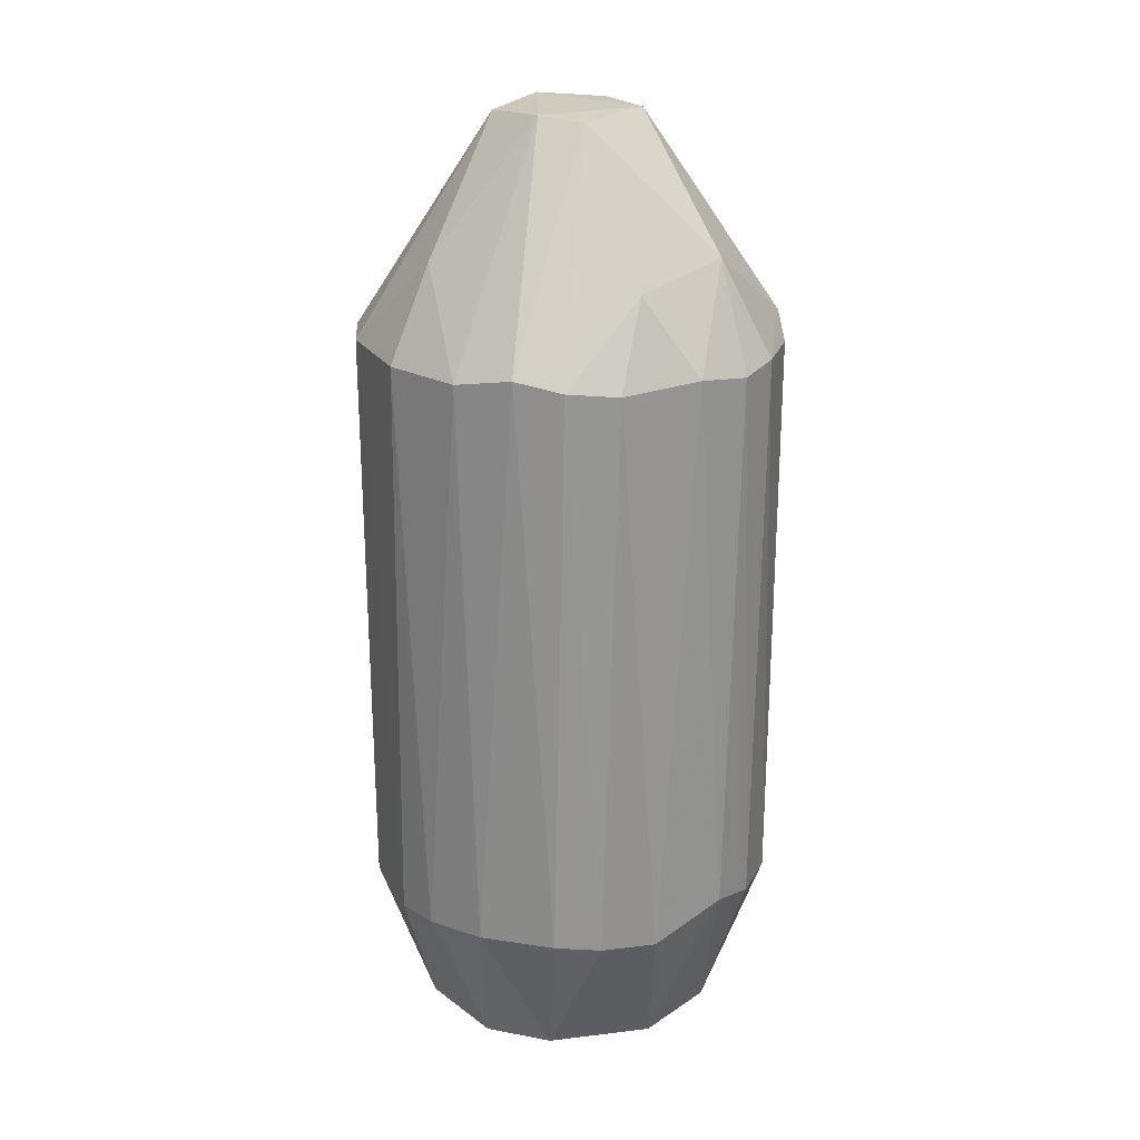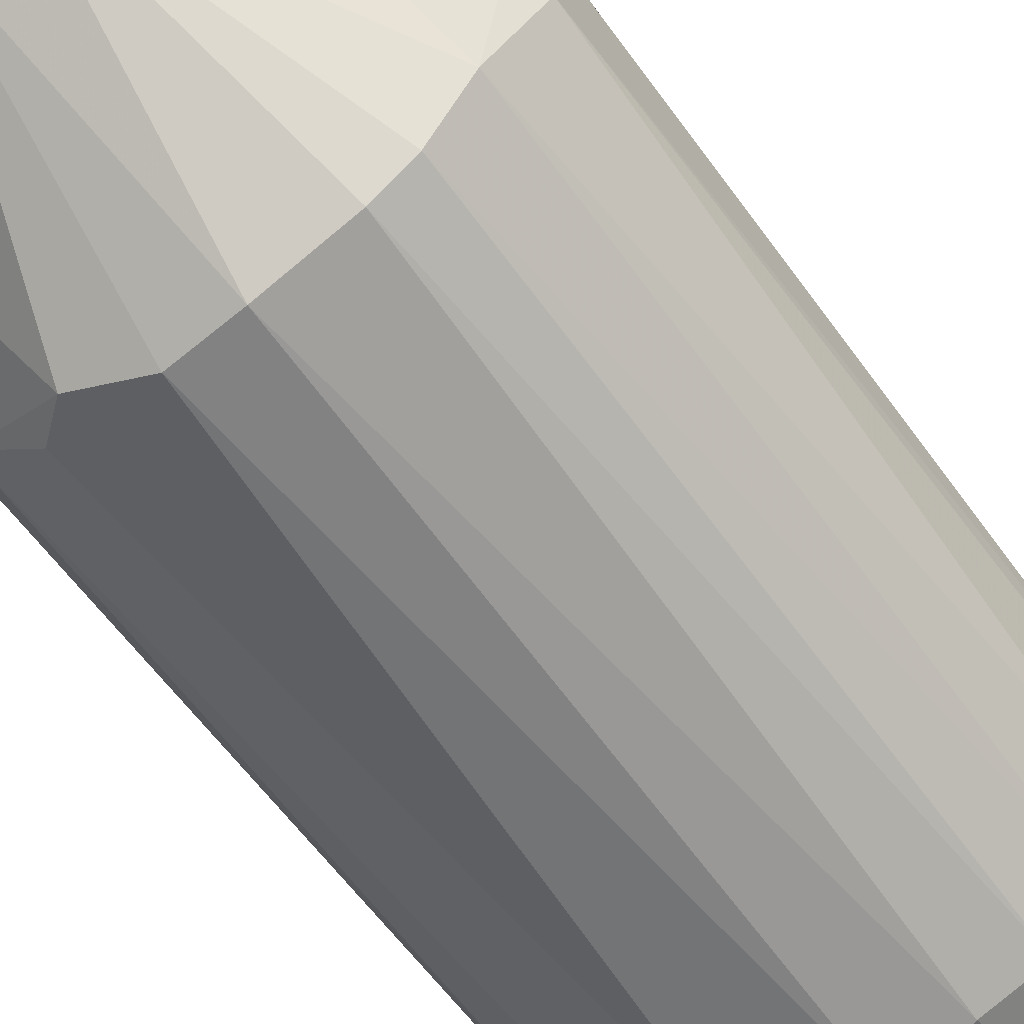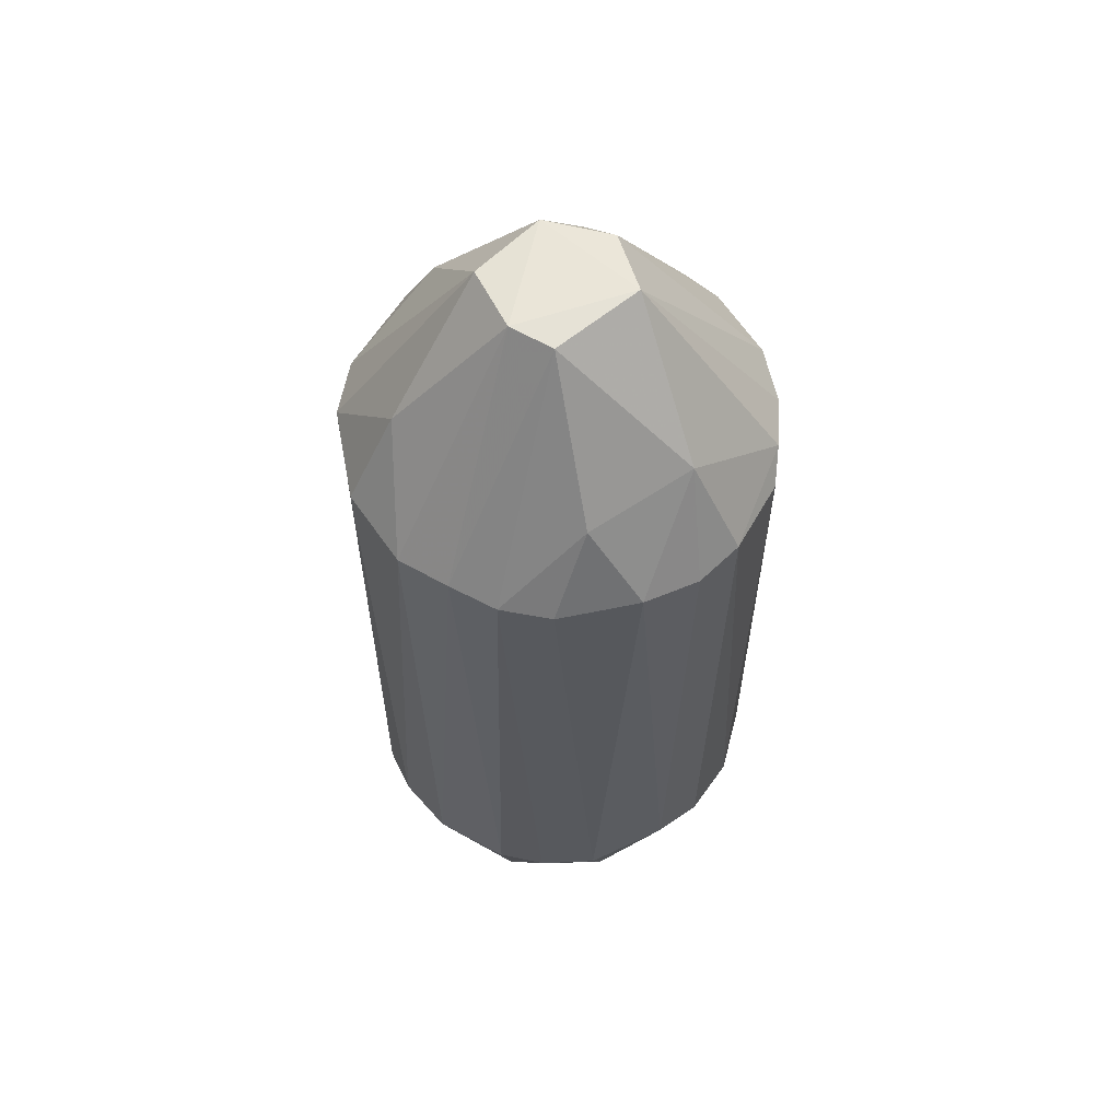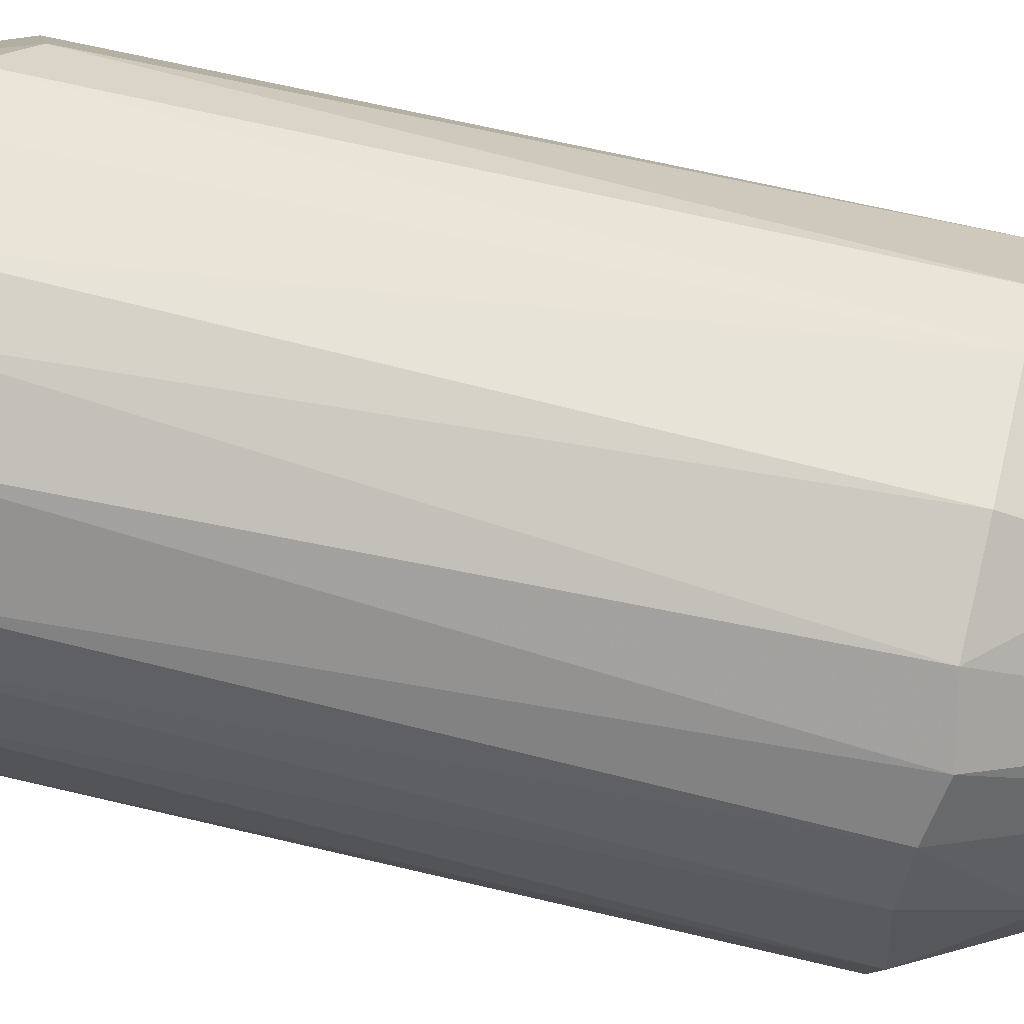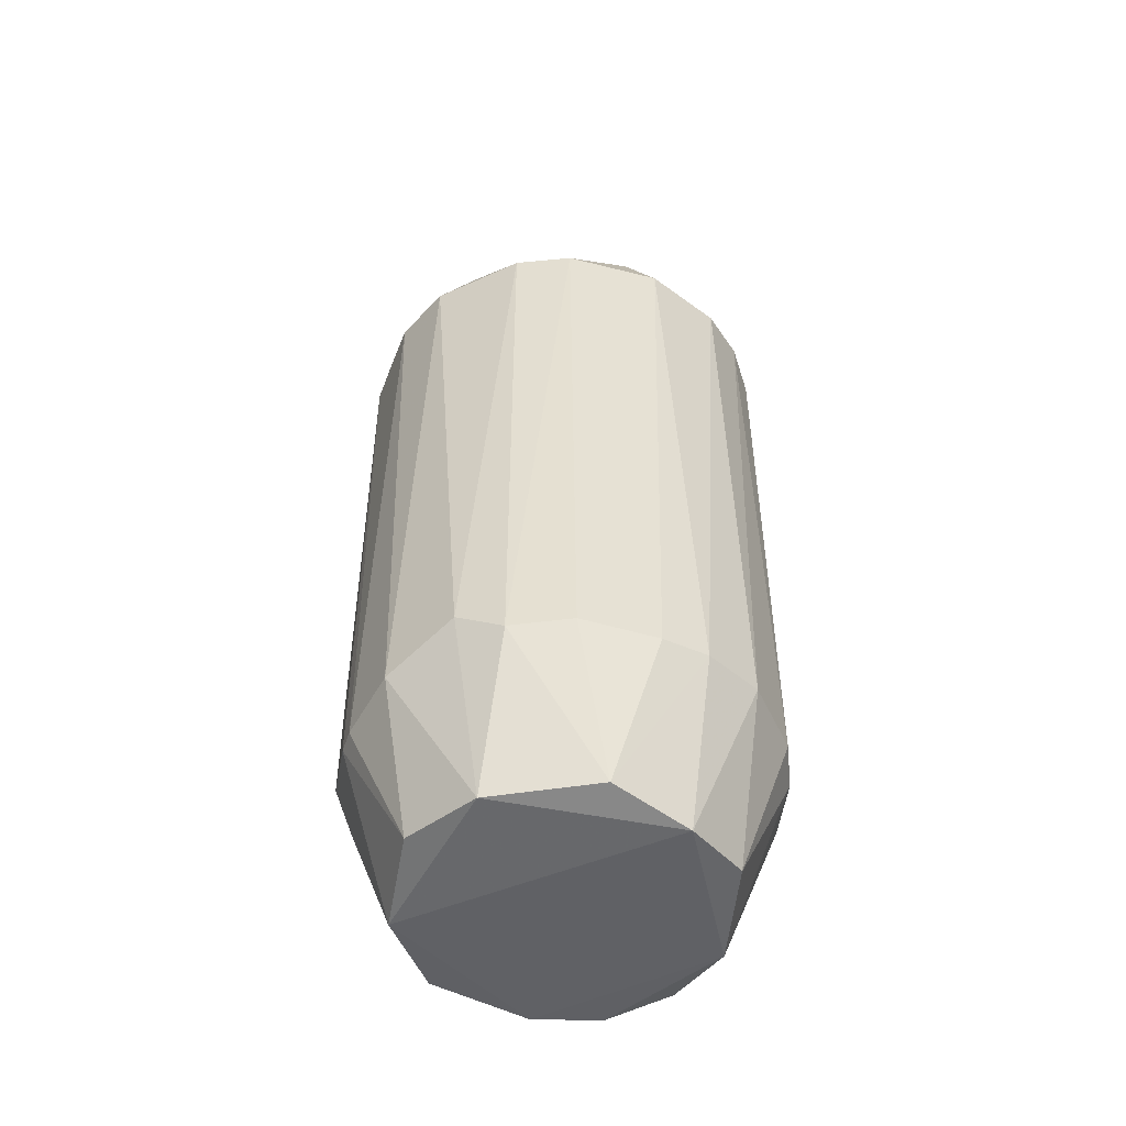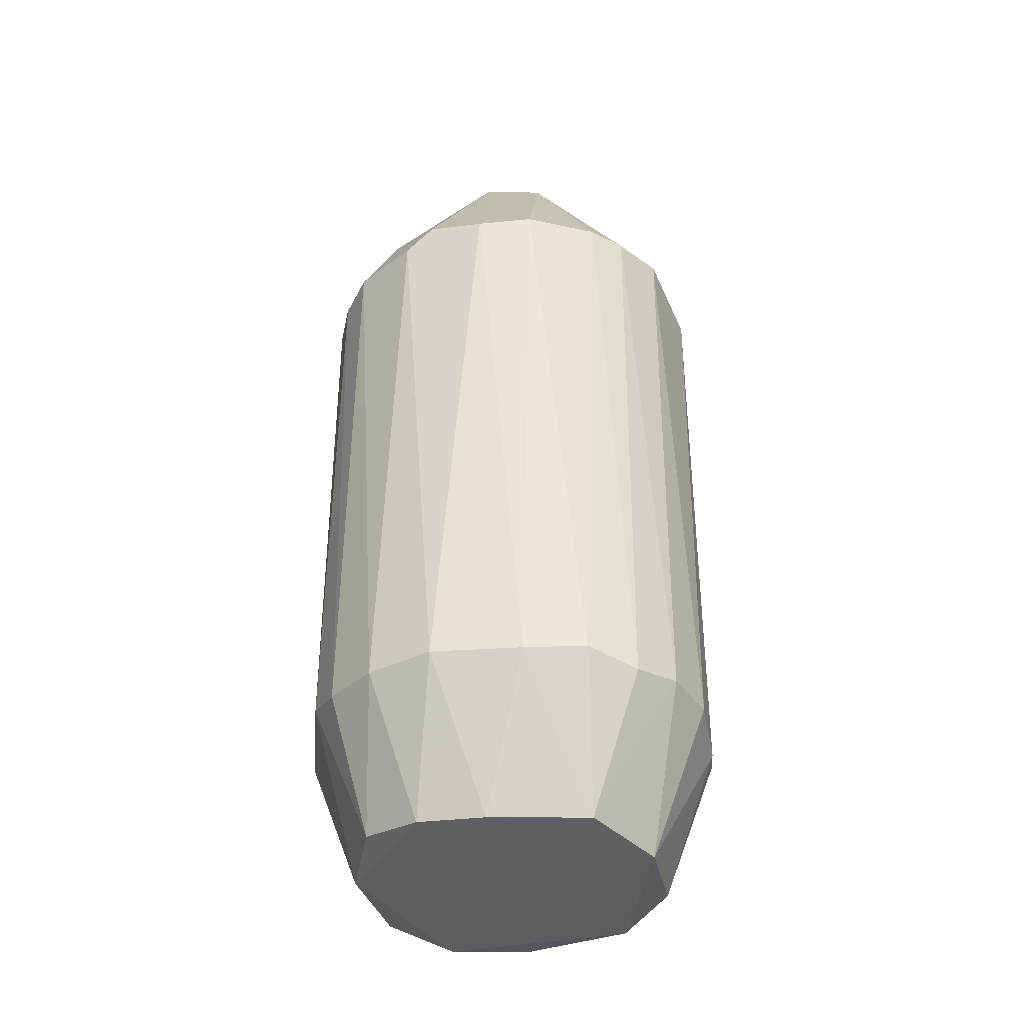
<metadata>
{"format":"obj","ext":"obj","renderer":"f3d","projection":"perspective","resolution":1024,"background":"white","views":[{"elev":23.1,"azim":62.1,"up":"+Y"},{"elev":-60.7,"azim":-144.2,"up":"+Z"},{"elev":59.8,"azim":76.3,"up":"+Y"},{"elev":64.9,"azim":103.6,"up":"+Z"},{"elev":-50.3,"azim":-18.4,"up":"+Y"},{"elev":-38.6,"azim":-177.0,"up":"+Y"}]}
</metadata>
<code>
o convex_0
v 0.33 0.6539 0.03182
v -0.4036 -0.655 -0.01452
v -0.4036 -0.655 0.03182
v 0.3022 -0.9243 -0.02378
v -0.05995 0.5147 -0.4046
v -0.1156 0.5056 0.394
v 0.135 -0.6366 0.3847
v 0.135 -0.6366 -0.3859
v -0.3942 0.5427 -0.01452
v -0.255 -0.6457 -0.3209
v -0.125 0.9327 0.003984
v 0.33 0.4961 -0.2466
v -0.2178 -0.9243 0.2175
v 0.3022 0.524 0.2733
v 0.4043 -0.6457 0.02257
v -0.1621 -0.9243 -0.256
v -0.2921 -0.5902 0.2918
v -0.3385 0.524 -0.228
v -0.3478 0.5054 0.2176
v 0.135 0.9234 0.04115
v 0.3393 -0.6272 -0.228
v 0.4043 0.5054 -0.05161
v 0.3486 -0.6272 0.2176
v 0.135 -0.9337 0.264
v -0.1064 -0.6366 0.394
v 0.06998 0.5056 0.4034
v 0.1628 0.5333 -0.3673
v 0.0514 0.9234 -0.126
v 0.1628 -0.9243 -0.256
v -0.04137 -0.6459 -0.4046
v -0.05062 0.9234 0.134
v 0.395 0.4961 0.1062
v -0.385 -0.6272 -0.1445
v -0.1992 0.5147 -0.3581
v -0.2736 -0.9338 -0.1166
v -0.2178 0.5054 0.3476
v 0.2186 0.5054 0.3476
v 0.2557 -0.6364 -0.3209
v 0.2464 -0.6272 0.3289
v -0.06921 0.9234 -0.1166
v -0.3757 -0.6366 0.1618
v -0.3942 0.5054 0.1062
v 0.3858 -0.5993 -0.1352
v -0.4036 0.4869 -0.06087
v 0.265 0.6817 -0.1724
v -0.02278 -0.915 0.3104
v 0.0514 0.5056 -0.4046
v 0.2557 -0.9152 0.1804
v -0.162 -0.6272 -0.3766
v 0.07931 0.9327 0.1061
v -0.3014 -0.915 0.07832
v 0.03281 -0.9337 -0.2838
v -0.2178 -0.6457 0.3476
v 0.04215 -0.6459 0.4034
v 0.2186 0.4867 -0.3488
v -0.2642 0.6817 0.1712
v -0.3292 -0.6272 -0.2466
v 0.04215 0.6819 0.3104
v 0.3858 -0.6366 0.134
v 0.265 -0.9057 -0.1724
v 0.3764 0.4867 -0.163
v 0.3578 0.5054 0.199
v -0.2642 0.5147 -0.3116
v -0.2828 0.6912 -0.1166
f 40 18 64
f 15 22 32
f 22 1 32
f 24 13 35
f 2 33 35
f 19 17 36
f 6 31 36
f 26 7 37
f 12 21 38
f 29 8 38
f 23 14 39
f 7 24 39
f 14 37 39
f 37 7 39
f 28 5 40
f 11 28 40
f 5 34 40
f 13 17 41
f 17 19 41
f 41 19 42
f 3 41 42
f 15 4 43
f 22 15 43
f 2 3 44
f 9 18 44
f 33 2 44
f 18 33 44
f 3 42 44
f 42 9 44
f 20 1 45
f 1 22 45
f 12 27 45
f 28 20 45
f 27 28 45
f 24 7 46
f 13 24 46
f 27 8 47
f 5 28 47
f 28 27 47
f 30 5 47
f 8 30 47
f 24 4 48
f 23 39 48
f 39 24 48
f 16 10 49
f 5 30 49
f 30 16 49
f 10 34 49
f 34 5 49
f 14 20 50
f 28 11 50
f 20 28 50
f 11 31 50
f 37 14 50
f 3 2 51
f 2 35 51
f 35 13 51
f 41 3 51
f 13 41 51
f 4 24 52
f 8 29 52
f 29 4 52
f 30 8 52
f 16 30 52
f 35 16 52
f 24 35 52
f 17 13 53
f 25 6 53
f 36 17 53
f 6 36 53
f 13 46 53
f 46 25 53
f 6 25 54
f 7 26 54
f 26 6 54
f 46 7 54
f 25 46 54
f 8 27 55
f 27 12 55
f 12 38 55
f 38 8 55
f 11 9 56
f 31 11 56
f 19 36 56
f 36 31 56
f 42 19 56
f 9 42 56
f 10 16 57
f 33 18 57
f 16 35 57
f 35 33 57
f 6 26 58
f 31 6 58
f 26 37 58
f 50 31 58
f 37 50 58
f 4 15 59
f 15 32 59
f 48 4 59
f 23 48 59
f 4 29 60
f 38 21 60
f 29 38 60
f 43 4 60
f 21 43 60
f 21 12 61
f 43 21 61
f 22 43 61
f 45 22 61
f 12 45 61
f 1 20 62
f 20 14 62
f 14 23 62
f 32 1 62
f 59 32 62
f 23 59 62
f 34 10 63
f 18 40 63
f 40 34 63
f 10 57 63
f 57 18 63
f 9 11 64
f 18 9 64
f 11 40 64

</code>
